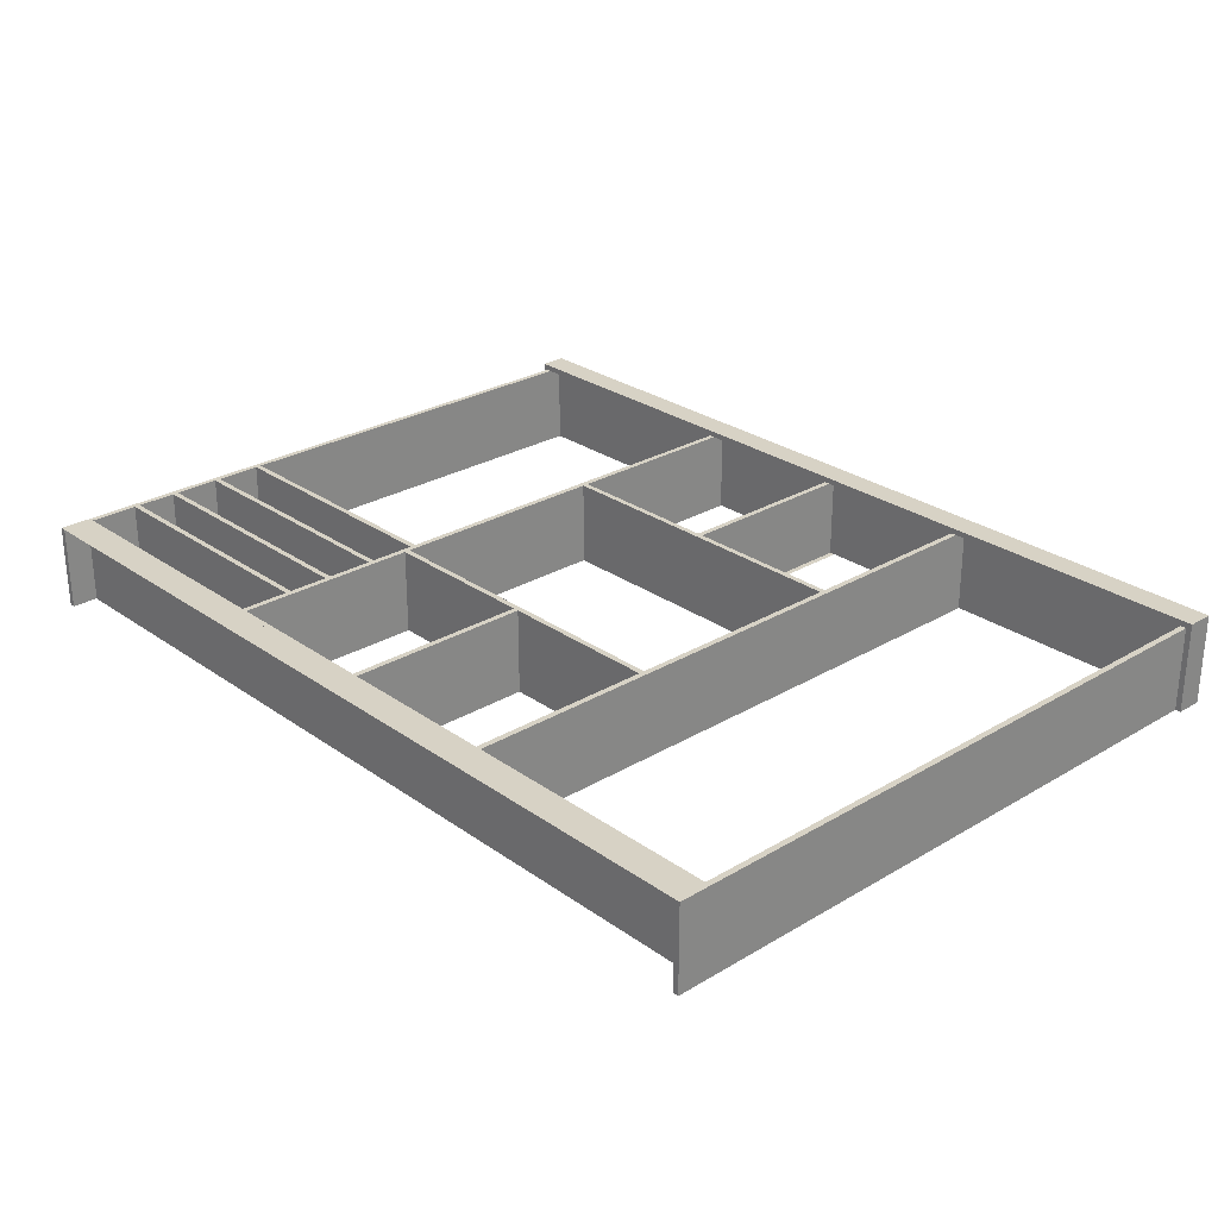
<metadata>
{"format":"obj","ext":"obj","renderer":"f3d","projection":"perspective","resolution":1024,"background":"white","views":[{"elev":27.2,"azim":47.4,"up":"+Z"}]}
</metadata>
<code>
v 0.4312 -0.2961 0.03657
v 0.4312 -0.3199 0.03657
v 0.4312 -0.3199 0.03657
v -0.3462 -0.3199 0.03657
v 0.4312 -0.3199 -0.03979
v 0.4363 0.2538 0.03657
v -0.3463 -0.2961 0.03657
v 0.4312 -0.2961 -0.03979
v 0.4363 -0.3199 0.03657
v 0.4312 -0.2958 0.03657
v -0.3463 -0.2961 -0.03977
v -0.3462 -0.3199 -0.03977
v -0.3513 -0.3199 0.03657
v 0.4363 0.2538 -0.03979
v 0.4312 -0.2961 -0.04014
v 0.4363 -0.3199 -0.03979
v 0.4312 -0.291 0.03657
v -0.3463 -0.2961 -0.04014
v -0.3463 -0.291 0.03657
v -0.3513 0.2538 0.03657
v 0.4312 -0.2958 -0.03979
v 0.4363 0.2708 -0.03979
v 0.4414 0.2538 -0.03979
v 0.431 0.2538 0.03657
v 0.4312 -0.291 0.03657
v -0.3463 -0.291 -0.03977
v -0.3513 0.2708 -0.03977
v -0.106 -0.291 0.03657
v -0.3513 -0.3199 -0.03977
v -0.3513 0.2538 -0.03968
v 0.4312 -0.291 -0.03979
v 0.4312 -0.2958 -0.04014
v 0.4363 0.2708 0.03657
v 0.431 0.2657 -0.03979
v 0.4414 0.2538 0.04171
v 0.4312 0.2538 0.03657
v -0.3463 -0.291 -0.04014
v -0.1112 -0.291 -0.04014
v -0.3463 -0.2475 0.03657
v -0.1112 -0.291 0.03657
v -0.3563 0.2538 0.04171
v -0.3513 0.2708 -0.03968
v 0.4312 -0.291 -0.04014
v 0.4312 0.2708 0.03657
v 0.4363 0.2775 -0.03979
v 0.4312 0.2708 -0.03979
v 0.4414 0.2775 -0.03979
v 0.4414 0.2775 0.04171
v 0.4312 0.2657 0.03657
v 0.431 0.2657 0.03657
v 0.04491 -0.291 0.03657
v -0.3463 -0.2475 -0.03977
v -0.3463 -0.2424 0.03657
v -0.106 -0.1255 0.03657
v -0.3563 0.2538 -0.03968
v -0.3513 0.2775 0.03657
v -0.3513 0.2708 0.03657
v -0.3563 0.2775 -0.03968
v -0.106 -0.291 -0.04014
v 0.4312 0.2708 -0.03977
v 0.4363 0.2775 0.03657
v 0.431 0.2538 0.03657
v 0.196 -0.291 0.03657
v 0.03993 -0.291 0.03657
v -0.3463 -0.2424 -0.03977
v -0.1112 -0.2068 0.03657
v -0.1113 -0.2475 -0.03977
v -0.1113 -0.2475 0.03657
v -0.3463 -0.2067 0.03657
v -0.3462 0.2538 0.03657
v -0.3563 0.2775 0.04171
v -0.3462 0.2657 0.03657
v -0.3462 0.2708 0.03657
v -0.3513 0.2775 -0.03968
v 0.431 0.2657 0.03657
v 0.04491 -0.291 -0.04014
v 0.431 0.2657 -0.03977
v 0.431 0.2708 0.03657
v 0.196 0.2657 0.03657
v 0.196 0.2538 0.03657
v 0.1909 -0.291 0.03657
v 0.03993 -0.291 -0.04014
v 0.04491 -0.1255 0.03657
v -0.106 -0.1255 -0.04014
v -0.3463 -0.2067 -0.03977
v -0.1112 -0.2068 -0.03977
v -0.1113 -0.2424 0.03657
v -0.3463 -0.2017 0.03657
v -0.1112 -0.2017 0.03657
v -0.3463 -0.1101 0.03657
v -0.1187 0.2538 0.03657
v -0.3462 0.2657 0.03657
v -0.3462 0.2708 -0.03977
v -0.106 0.2657 0.03657
v 0.196 -0.291 -0.04014
v 0.1909 0.2538 0.03657
v 0.1909 -0.291 -0.04014
v 0.03993 -0.1255 0.03657
v -0.1112 0.2657 -0.04014
v -0.3463 -0.2017 -0.03977
v -0.1113 -0.2424 -0.03977
v -0.1112 -0.2017 -0.03977
v -0.3463 -0.161 0.03657
v -0.1112 -0.161 0.03657
v -0.3463 -0.1101 -0.03977
v -0.3463 -0.1152 0.03657
v -0.1112 0.2538 0.03657
v -0.1187 0.2657 0.03657
v -0.3462 0.2657 -0.03977
v -0.1187 0.2657 0.03657
v -0.1112 0.2691 0.03657
v 0.04491 -0.1255 -0.04014
v 0.196 0.2657 -0.04014
v 0.1909 0.2657 0.03657
v 0.04491 0.2538 0.03657
v 0.1909 0.08827 0.03657
v 0.1909 -0.1255 0.03657
v 0.191 -0.1255 0.03657
v 0.03993 -0.1255 -0.04014
v -0.106 -0.1205 0.03657
v -0.106 -0.1205 -0.04014
v -0.1112 0.2691 -0.04014
v -0.3463 -0.161 -0.03977
v -0.1112 -0.161 -0.03977
v -0.3463 -0.1559 0.03657
v -0.1112 -0.1559 0.03657
v -0.1112 -0.1135 0.03657
v -0.1112 -0.1101 -0.03977
v -0.106 0.2538 0.03657
v -0.1216 0.2657 -0.03977
v -0.1187 0.2691 0.03657
v -0.106 0.2657 -0.03977
v -0.1112 0.2657 0.03657
v -0.106 0.2657 0.03657
v 0.03993 0.2538 0.03657
v 0.1909 0.2657 -0.04014
v 0.1909 0.08319 0.03657
v 0.1909 0.08827 -0.04014
v 0.1909 -0.1255 -0.04014
v 0.191 -0.1205 0.03657
v 0.03993 -0.1205 -0.04014
v -0.106 -0.1204 -0.04014
v -0.1162 0.2657 -0.04014
v -0.3463 -0.1559 -0.03977
v -0.1112 -0.1559 -0.03977
v -0.1112 -0.1152 0.03657
v -0.1112 -0.1101 0.03657
v -0.3463 -0.1152 -0.03977
v -0.1112 0.2657 0.03657
v -0.106 0.08826 0.03657
v -0.1187 0.2657 -0.03977
v -0.1187 0.2691 -0.04014
v 0.04491 0.2657 0.03657
v 0.03993 0.2657 0.03657
v 0.04491 0.08827 0.03657
v 0.1909 -0.1204 0.03657
v 0.04491 0.08319 0.03657
v -0.106 0.0832 -0.04014
v -0.1112 -0.1152 -0.03977
v -0.106 -0.1204 0.03657
v -0.106 0.0832 0.03657
v 0.1909 -0.1204 -0.04014
v 0.03993 0.2657 -0.04014
v 0.03993 0.08826 0.03657
v 0.03993 0.0832 0.03657
v 0.04491 0.08319 -0.04014
v 0.04491 0.08827 -0.04014
v 0.04491 -0.1205 0.03657
v 0.03993 -0.1205 0.03657
v -0.106 -0.1204 0.03148
v -0.106 0.08826 -0.04014
v -0.1187 0.2657 -0.04014
v -0.106 0.2657 -0.04014
v 0.1909 0.08319 -0.04014
v 0.04491 0.2657 -0.04014
v 0.03993 0.08826 -0.04014
v 0.04491 -0.1204 -0.04014
v 0.03993 0.0832 -0.04014
v 0.04242 0.08319 -0.04014
v 0.04491 -0.1205 -0.04014
v 0.04491 -0.1204 0.03657
v -0.106 -0.1204 0.03655
v -0.105 -0.1204 -0.04017
v 0.04491 -0.1204 -0.04014
v -0.106 0.0832 -0.04014
v 0.03993 -0.1204 0.03657
v -0.1061 -0.1204 0.03655
v 0.03993 -0.1204 -0.04014
v 0.03993 -0.1204 -0.04014
v -0.1235 0.2657 -0.04014
g mesh1_mesh1-geometry
f 1 2 3
f 3 2 1
f 1 4 2
f 2 4 1
f 5 1 3
f 3 1 5
f 3 6 1
f 1 6 3
f 4 1 7
f 7 1 4
f 1 5 8
f 8 5 1
f 9 5 3
f 3 5 9
f 6 3 9
f 9 3 6
f 1 6 10
f 10 6 1
f 1 11 7
f 7 11 1
f 10 7 1
f 1 7 10
f 12 7 4
f 4 7 12
f 7 13 4
f 4 13 7
f 5 14 8
f 8 14 5
f 15 1 8
f 8 1 15
f 8 10 1
f 1 10 8
f 5 9 16
f 16 9 5
f 14 9 6
f 6 9 14
f 10 6 17
f 17 6 10
f 11 1 18
f 18 1 11
f 11 19 7
f 7 19 11
f 7 12 11
f 11 12 7
f 7 10 19
f 19 10 7
f 13 12 4
f 4 12 13
f 13 7 20
f 20 7 13
f 14 5 16
f 16 5 14
f 8 14 21
f 21 14 8
f 18 1 15
f 15 1 18
f 21 15 8
f 8 15 21
f 10 8 21
f 21 8 10
f 9 14 16
f 16 14 9
f 6 22 14
f 14 22 6
f 23 6 14
f 14 6 23
f 17 6 24
f 24 6 17
f 25 10 17
f 17 10 25
f 18 26 11
f 11 26 18
f 19 11 26
f 26 11 19
f 20 7 19
f 19 7 20
f 12 27 11
f 11 27 12
f 19 10 28
f 28 10 19
f 12 13 29
f 29 13 12
f 30 13 20
f 20 13 30
f 21 14 31
f 31 14 21
f 32 18 15
f 15 18 32
f 15 21 32
f 32 21 15
f 21 25 10
f 10 25 21
f 22 6 33
f 33 6 22
f 34 14 22
f 22 14 34
f 22 23 14
f 14 23 22
f 35 6 23
f 23 6 35
f 24 6 36
f 36 6 24
f 24 25 17
f 17 25 24
f 28 10 25
f 25 10 28
f 26 18 37
f 37 18 26
f 11 27 26
f 26 27 11
f 26 38 19
f 19 38 26
f 26 39 19
f 19 39 26
f 20 19 39
f 39 19 20
f 27 12 29
f 29 12 27
f 40 19 28
f 28 19 40
f 13 30 29
f 29 30 13
f 41 30 20
f 20 30 41
f 20 42 30
f 30 42 20
f 31 14 34
f 34 14 31
f 25 21 31
f 31 21 25
f 43 21 31
f 31 21 43
f 18 32 37
f 37 32 18
f 21 43 32
f 32 43 21
f 33 36 6
f 6 36 33
f 44 22 33
f 33 22 44
f 33 45 22
f 22 45 33
f 34 22 46
f 46 22 34
f 23 22 47
f 47 22 23
f 35 36 6
f 6 36 35
f 23 48 35
f 35 48 23
f 49 24 36
f 36 24 49
f 24 50 36
f 36 50 24
f 35 24 36
f 36 24 35
f 31 24 25
f 25 24 31
f 28 25 51
f 51 25 28
f 38 26 37
f 37 26 38
f 26 27 52
f 52 27 26
f 19 38 40
f 40 38 19
f 39 26 52
f 52 26 39
f 20 39 53
f 53 39 20
f 29 30 27
f 27 30 29
f 54 40 28
f 28 40 54
f 30 41 55
f 55 41 30
f 20 35 41
f 41 35 20
f 41 56 20
f 20 56 41
f 42 20 57
f 57 20 42
f 27 30 42
f 42 30 27
f 30 58 42
f 42 58 30
f 50 31 34
f 34 31 50
f 25 43 31
f 31 43 25
f 37 32 59
f 59 32 37
f 59 32 43
f 43 32 59
f 36 33 49
f 49 33 36
f 60 22 44
f 44 22 60
f 49 33 44
f 44 33 49
f 44 56 33
f 33 56 44
f 45 33 61
f 61 33 45
f 47 22 45
f 45 22 47
f 22 60 46
f 46 60 22
f 60 34 46
f 46 34 60
f 48 23 47
f 47 23 48
f 48 41 35
f 35 41 48
f 24 49 50
f 50 49 24
f 36 50 49
f 49 50 36
f 24 31 50
f 50 31 24
f 50 24 62
f 62 24 50
f 35 62 24
f 24 62 35
f 51 25 63
f 63 25 51
f 64 28 51
f 51 28 64
f 59 38 37
f 37 38 59
f 52 27 65
f 65 27 52
f 38 66 40
f 40 66 38
f 67 39 52
f 52 39 67
f 53 39 68
f 68 39 53
f 20 53 69
f 69 53 20
f 40 54 66
f 66 54 40
f 54 59 28
f 28 59 54
f 41 58 55
f 55 58 41
f 58 30 55
f 55 30 58
f 35 20 70
f 70 20 35
f 56 41 71
f 71 41 56
f 20 56 57
f 57 56 20
f 20 72 57
f 57 72 20
f 73 42 57
f 57 42 73
f 42 56 57
f 57 56 42
f 42 73 27
f 27 73 42
f 42 58 74
f 74 58 42
f 34 75 50
f 50 75 34
f 63 43 25
f 25 43 63
f 59 43 76
f 76 43 59
f 44 77 60
f 60 77 44
f 60 78 44
f 44 78 60
f 44 49 75
f 75 49 44
f 78 56 44
f 44 56 78
f 33 56 61
f 61 56 33
f 48 45 61
f 61 45 48
f 45 48 47
f 47 48 45
f 77 34 60
f 60 34 77
f 41 48 71
f 71 48 41
f 50 49 75
f 75 49 50
f 49 50 75
f 75 50 49
f 62 79 50
f 50 79 62
f 35 80 62
f 62 80 35
f 81 51 63
f 63 51 81
f 28 82 64
f 64 82 28
f 83 64 51
f 51 64 83
f 38 59 84
f 84 59 38
f 65 27 85
f 85 27 65
f 52 65 67
f 67 65 52
f 66 38 86
f 86 38 66
f 39 67 68
f 68 67 39
f 87 53 68
f 68 53 87
f 65 69 53
f 53 69 65
f 20 69 88
f 88 69 20
f 66 54 89
f 89 54 66
f 59 54 84
f 84 54 59
f 82 28 59
f 59 28 82
f 58 41 71
f 71 41 58
f 72 20 70
f 70 20 72
f 20 90 70
f 70 90 20
f 35 70 91
f 91 70 35
f 56 58 71
f 71 58 56
f 48 56 71
f 71 56 48
f 56 73 57
f 57 73 56
f 57 72 92
f 92 72 57
f 57 92 73
f 73 92 57
f 56 42 74
f 74 42 56
f 27 73 93
f 93 73 27
f 58 56 74
f 74 56 58
f 75 34 77
f 77 34 75
f 50 94 75
f 75 94 50
f 43 63 95
f 95 63 43
f 76 43 95
f 95 43 76
f 76 82 59
f 59 82 76
f 77 44 75
f 75 44 77
f 77 93 60
f 60 93 77
f 60 73 78
f 78 73 60
f 44 75 78
f 78 75 44
f 73 56 78
f 78 56 73
f 56 48 61
f 61 48 56
f 79 62 80
f 80 62 79
f 79 94 50
f 50 94 79
f 35 96 80
f 80 96 35
f 51 97 81
f 81 97 51
f 80 81 63
f 63 81 80
f 82 98 64
f 64 98 82
f 64 83 98
f 98 83 64
f 83 76 51
f 51 76 83
f 38 84 99
f 99 84 38
f 85 27 100
f 100 27 85
f 69 65 85
f 85 65 69
f 101 67 65
f 65 67 101
f 86 38 102
f 102 38 86
f 69 86 66
f 66 86 69
f 67 87 68
f 68 87 67
f 101 53 87
f 87 53 101
f 53 101 65
f 65 101 53
f 88 69 89
f 89 69 88
f 20 88 103
f 103 88 20
f 89 54 104
f 104 54 89
f 89 69 66
f 66 69 89
f 98 84 54
f 54 84 98
f 72 91 70
f 70 91 72
f 70 105 72
f 72 105 70
f 20 106 90
f 90 106 20
f 105 70 90
f 90 70 105
f 35 91 107
f 107 91 35
f 92 108 72
f 72 108 92
f 72 105 92
f 92 105 72
f 109 73 92
f 92 73 109
f 73 110 92
f 92 110 73
f 73 60 93
f 93 60 73
f 73 109 93
f 93 109 73
f 109 27 93
f 93 27 109
f 94 77 75
f 75 77 94
f 94 111 75
f 75 111 94
f 80 95 63
f 63 95 80
f 95 97 76
f 76 97 95
f 82 76 112
f 112 76 82
f 77 109 93
f 93 109 77
f 78 111 73
f 73 111 78
f 75 111 78
f 78 111 75
f 113 80 79
f 79 80 113
f 80 114 79
f 79 114 80
f 114 94 79
f 79 94 114
f 35 115 96
f 96 115 35
f 114 80 96
f 96 80 114
f 116 80 96
f 96 80 116
f 97 51 76
f 76 51 97
f 97 117 81
f 81 117 97
f 81 80 118
f 118 80 81
f 98 82 119
f 119 82 98
f 98 120 83
f 83 120 98
f 83 119 98
f 98 119 83
f 76 83 112
f 112 83 76
f 99 84 121
f 121 84 99
f 122 38 99
f 99 38 122
f 100 27 123
f 123 27 100
f 85 100 102
f 102 100 85
f 86 69 85
f 85 69 86
f 87 67 101
f 101 67 87
f 102 38 124
f 124 38 102
f 102 86 85
f 85 86 102
f 102 88 89
f 89 88 102
f 100 103 88
f 88 103 100
f 20 103 125
f 125 103 20
f 104 54 126
f 126 54 104
f 102 104 89
f 89 104 102
f 84 98 119
f 119 98 84
f 120 98 54
f 54 98 120
f 91 72 108
f 108 72 91
f 20 125 106
f 106 125 20
f 90 106 127
f 127 106 90
f 90 128 105
f 105 128 90
f 108 107 91
f 91 107 108
f 35 107 129
f 129 107 35
f 108 92 110
f 110 92 108
f 92 105 109
f 109 105 92
f 130 92 109
f 109 92 130
f 110 73 131
f 131 73 110
f 92 130 110
f 110 130 92
f 105 27 109
f 109 27 105
f 77 94 132
f 132 94 77
f 111 94 133
f 133 94 111
f 95 80 113
f 113 80 95
f 97 95 113
f 113 95 97
f 82 112 119
f 119 112 82
f 132 109 77
f 77 109 132
f 131 73 111
f 111 73 131
f 114 113 79
f 79 113 114
f 114 134 94
f 94 134 114
f 35 135 115
f 115 135 35
f 115 114 96
f 96 114 115
f 96 136 114
f 114 136 96
f 137 80 116
f 116 80 137
f 138 96 116
f 116 96 138
f 117 97 139
f 139 97 117
f 117 81 118
f 118 81 117
f 118 80 140
f 140 80 118
f 83 120 117
f 117 120 83
f 119 83 112
f 112 83 119
f 117 112 83
f 83 112 117
f 121 84 141
f 141 84 121
f 99 121 142
f 142 121 99
f 122 128 38
f 38 128 122
f 143 122 99
f 99 122 143
f 123 27 144
f 144 27 123
f 103 100 123
f 123 100 103
f 88 102 100
f 100 102 88
f 124 38 145
f 145 38 124
f 104 102 124
f 124 102 104
f 125 103 126
f 126 103 125
f 126 54 146
f 146 54 126
f 126 103 104
f 104 103 126
f 104 145 126
f 126 145 104
f 141 84 119
f 119 84 141
f 146 54 120
f 120 54 146
f 144 106 125
f 125 106 144
f 127 106 146
f 146 106 127
f 90 127 147
f 147 127 90
f 128 90 147
f 147 90 128
f 148 105 128
f 128 105 148
f 107 108 149
f 149 108 107
f 149 129 107
f 107 129 149
f 107 150 129
f 129 150 107
f 35 129 135
f 135 129 35
f 110 149 108
f 108 149 110
f 109 151 130
f 130 151 109
f 131 133 110
f 110 133 131
f 110 130 151
f 151 130 110
f 148 27 105
f 105 27 148
f 133 132 94
f 94 132 133
f 132 134 94
f 94 134 132
f 149 94 133
f 133 94 149
f 133 131 111
f 111 131 133
f 133 147 111
f 111 147 133
f 97 113 139
f 139 113 97
f 151 109 132
f 132 109 151
f 111 152 131
f 131 152 111
f 113 114 136
f 136 114 113
f 153 134 114
f 114 134 153
f 94 149 134
f 134 149 94
f 154 115 135
f 135 115 154
f 135 155 115
f 115 155 135
f 114 115 153
f 153 115 114
f 136 96 138
f 138 96 136
f 156 80 137
f 137 80 156
f 137 116 157
f 157 116 137
f 155 138 116
f 116 138 155
f 112 117 139
f 139 117 112
f 117 120 118
f 118 120 117
f 140 80 156
f 156 80 140
f 118 120 140
f 140 120 118
f 99 142 158
f 158 142 99
f 122 147 128
f 128 147 122
f 159 38 128
f 128 38 159
f 122 143 152
f 152 143 122
f 132 143 99
f 99 143 132
f 144 27 148
f 148 27 144
f 123 144 145
f 145 144 123
f 124 103 123
f 123 103 124
f 145 38 159
f 159 38 145
f 145 124 123
f 123 124 145
f 145 104 124
f 124 104 145
f 103 124 104
f 104 124 103
f 145 125 126
f 126 125 145
f 145 146 126
f 126 146 145
f 146 120 160
f 160 120 146
f 106 144 148
f 148 144 106
f 125 145 144
f 144 145 125
f 106 159 146
f 146 159 106
f 146 147 127
f 127 147 146
f 146 161 127
f 127 161 146
f 127 161 147
f 147 161 127
f 147 159 128
f 128 159 147
f 128 159 148
f 148 159 128
f 147 149 107
f 107 149 147
f 129 149 134
f 134 149 129
f 107 161 150
f 150 161 107
f 129 132 150
f 150 132 129
f 134 135 129
f 129 135 134
f 149 110 133
f 133 110 149
f 143 151 130
f 130 151 143
f 110 151 133
f 133 151 110
f 133 151 132
f 132 151 133
f 134 132 129
f 129 132 134
f 149 147 133
f 133 147 149
f 111 147 122
f 122 147 111
f 139 113 162
f 162 113 139
f 151 143 132
f 132 143 151
f 152 111 122
f 122 111 152
f 138 113 136
f 136 113 138
f 134 153 154
f 154 153 134
f 115 154 153
f 153 154 115
f 135 134 154
f 154 134 135
f 135 163 154
f 154 163 135
f 155 135 164
f 164 135 155
f 137 162 156
f 156 162 137
f 157 116 165
f 165 116 157
f 166 157 137
f 137 157 166
f 155 167 138
f 138 167 155
f 155 164 116
f 116 164 155
f 139 162 112
f 112 162 139
f 140 156 168
f 168 156 140
f 140 120 169
f 169 120 140
f 158 170 142
f 142 170 158
f 99 158 171
f 171 158 99
f 152 143 172
f 172 143 152
f 132 99 173
f 173 99 132
f 146 145 159
f 159 145 146
f 146 160 161
f 161 160 146
f 159 106 148
f 148 106 159
f 147 146 159
f 159 146 147
f 147 161 107
f 107 161 147
f 150 161 164
f 164 161 150
f 150 132 171
f 171 132 150
f 162 113 174
f 174 113 162
f 174 113 138
f 138 113 174
f 154 175 153
f 153 175 154
f 163 135 176
f 176 135 163
f 175 154 163
f 163 154 175
f 176 135 164
f 164 135 176
f 164 167 155
f 155 167 164
f 162 137 174
f 174 137 162
f 177 156 162
f 162 156 177
f 165 116 161
f 161 116 165
f 178 165 157
f 157 165 178
f 179 157 166
f 166 157 179
f 166 137 174
f 174 137 166
f 167 166 138
f 138 166 167
f 161 116 164
f 164 116 161
f 112 162 180
f 180 162 112
f 181 168 156
f 156 168 181
f 140 169 168
f 168 169 140
f 158 182 170
f 170 182 158
f 183 142 170
f 170 142 183
f 171 158 176
f 176 158 171
f 99 171 173
f 173 171 99
f 171 132 173
f 173 132 171
f 182 161 160
f 160 161 182
f 150 176 164
f 164 176 150
f 176 150 171
f 171 150 176
f 174 138 166
f 166 138 174
f 167 163 176
f 176 163 167
f 163 167 175
f 175 167 163
f 167 164 176
f 176 164 167
f 177 181 156
f 156 181 177
f 177 184 162
f 162 184 177
f 165 158 161
f 161 158 165
f 185 165 178
f 178 165 185
f 178 157 179
f 179 157 178
f 167 179 166
f 166 179 167
f 180 162 184
f 184 162 180
f 168 186 181
f 181 186 168
f 186 168 169
f 169 168 186
f 161 182 158
f 158 182 161
f 170 187 182
f 182 187 170
f 186 170 182
f 182 170 186
f 170 186 183
f 183 186 170
f 185 176 158
f 158 176 185
f 178 167 176
f 176 167 178
f 188 181 177
f 177 181 188
f 188 184 177
f 177 184 188
f 158 165 185
f 185 165 158
f 176 185 178
f 178 185 176
f 179 167 178
f 178 167 179
f 184 141 180
f 180 141 184
f 188 186 181
f 181 186 188
f 183 186 188
f 188 186 183
f 184 188 189
f 189 188 184
f 141 184 189
f 189 184 141
g mesh2_mesh2-geometry
l 13 4
l 13 29
l 20 13
l 4 7
l 4 12
l 29 12
l 27 29
l 20 70
l 20 57
l 20 30
l 20 41
l 7 11
l 1 7
l 7 19
l 12 11
l 93 27
l 42 27
l 72 70
l 70 91
l 90 70
l 57 42
l 57 73
l 57 56
l 30 42
l 30 55
l 41 71
l 35 41
l 41 55
l 11 26
l 11 18
l 3 1
l 1 2
l 1 8
l 10 1
l 19 39
l 19 26
l 19 40
l 109 93
l 73 93
l 60 93
l 42 74
l 92 72
l 108 72
l 91 108
l 91 107
l 90 105
l 90 147
l 73 78
l 73 92
l 56 61
l 56 74
l 56 71
l 55 58
l 48 71
l 71 58
l 35 48
l 23 35
l 26 52
l 26 37
l 18 37
l 18 15
l 3 5
l 3 9
l 8 21
l 5 8
l 8 15
l 10 25
l 10 21
l 17 10
l 39 52
l 39 68
l 40 38
l 40 66
l 40 28
l 92 109
l 109 130
l 105 109
l 44 60
l 60 46
l 60 77
l 58 74
l 92 110
l 151 108
l 108 110
l 108 149
l 107 149
l 107 129
l 147 107
l 105 128
l 147 128
l 127 147
l 78 44
l 78 75
l 33 61
l 61 45
l 61 48
l 47 48
l 47 23
l 14 23
l 52 67
l 38 37
l 32 15
l 5 16
l 9 16
l 9 6
l 21 31
l 21 32
l 25 24
l 25 31
l 25 17
l 63 25
l 24 17
l 68 87
l 68 67
l 38 99
l 86 66
l 69 66
l 66 89
l 28 59
l 28 54
l 28 64
l 130 151
l 44 75
l 44 33
l 44 49
l 22 46
l 34 46
l 75 77
l 132 77
l 110 131
l 110 133
l 151 132
l 134 149
l 149 133
l 129 134
l 129 135
l 150 129
l 159 128
l 146 127
l 75 49
l 75 50
l 94 75
l 33 22
l 6 33
l 22 45
l 45 47
l 22 14
l 6 14
l 14 16
l 67 101
l 32 43
l 36 6
l 31 34
l 31 43
l 50 24
l 62 24
l 24 36
l 95 63
l 63 80
l 81 63
l 101 87
l 53 87
l 173 99
l 99 122
l 143 99
l 86 102
l 85 86
l 85 69
l 53 69
l 89 102
l 88 89
l 89 104
l 59 84
l 82 59
l 84 54
l 120 54
l 54 98
l 64 82
l 64 98
l 64 51
l 49 36
l 50 34
l 94 132
l 132 173
l 131 111
l 133 94
l 133 111
l 154 134
l 134 94
l 135 154
l 135 115
l 164 135
l 150 171
l 150 164
l 159 146
l 148 159
l 106 146
l 126 146
l 50 62
l 50 79
l 65 101
l 43 95
l 80 62
l 95 113
l 96 80
l 80 79
l 81 97
l 81 117
l 51 81
l 65 53
l 171 173
l 111 122
l 152 122
l 100 102
l 65 85
l 88 100
l 88 103
l 124 104
l 103 104
l 104 126
l 84 119
l 82 119
l 119 98
l 98 83
l 76 51
l 51 83
l 153 154
l 154 163
l 115 96
l 115 153
l 164 176
l 164 155
l 171 176
l 144 148
l 148 106
l 125 106
l 126 145
l 125 126
l 113 79
l 79 114
l 113 136
l 96 114
l 116 96
l 97 76
l 97 139
l 117 139
l 118 117
l 117 83
l 100 123
l 123 103
l 124 145
l 123 124
l 112 119
l 83 112
l 76 112
l 114 153
l 175 163
l 176 163
l 178 176
l 176 167
l 116 155
l 125 144
l 144 145
l 114 136
l 138 136
l 116 138
l 139 112
l 140 118
l 178 179
l 185 178
l 138 167
l 166 167
l 168 140
l 179 166
l 158 185
l 166 174
l 168 181
l 169 168
l 158 161
l 142 158
l 174 137
l 174 162
l 156 181
l 186 181
l 161 165
l 160 161
l 170 142
l 137 157
l 156 137
l 162 177
l 162 184
l 162 156
l 165 157
l 170 183
l 182 170
l 184 177
l 188 177
l 180 184
l 184 189
l 189 121
g mesh3_mesh3-geometry
l 190 172

</code>
